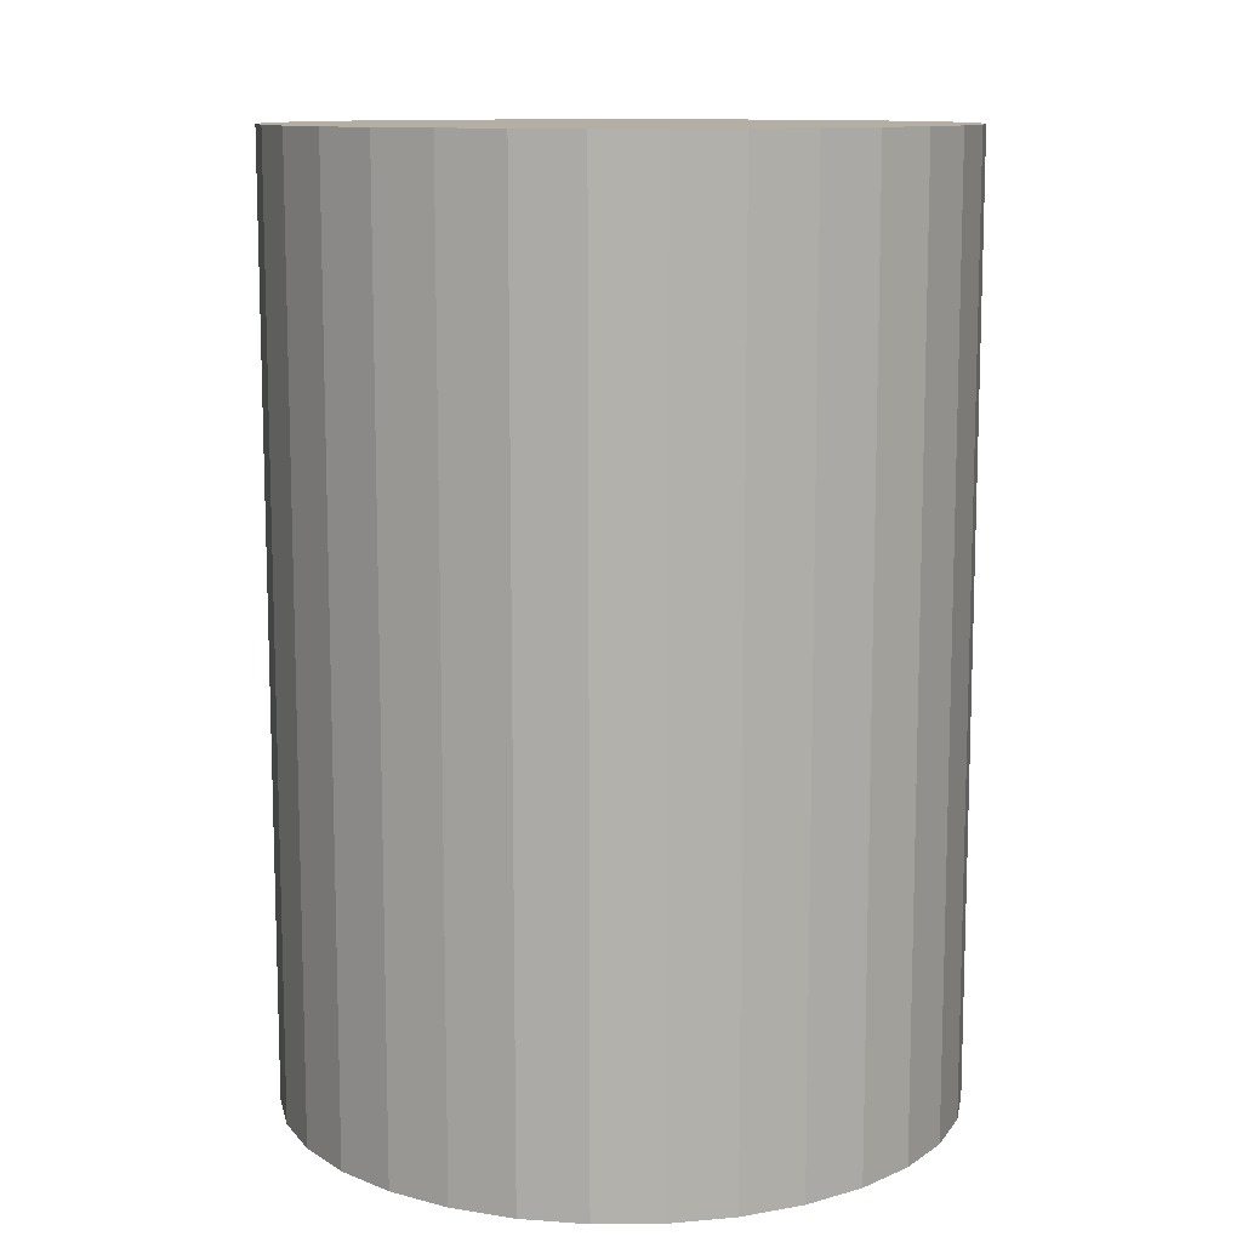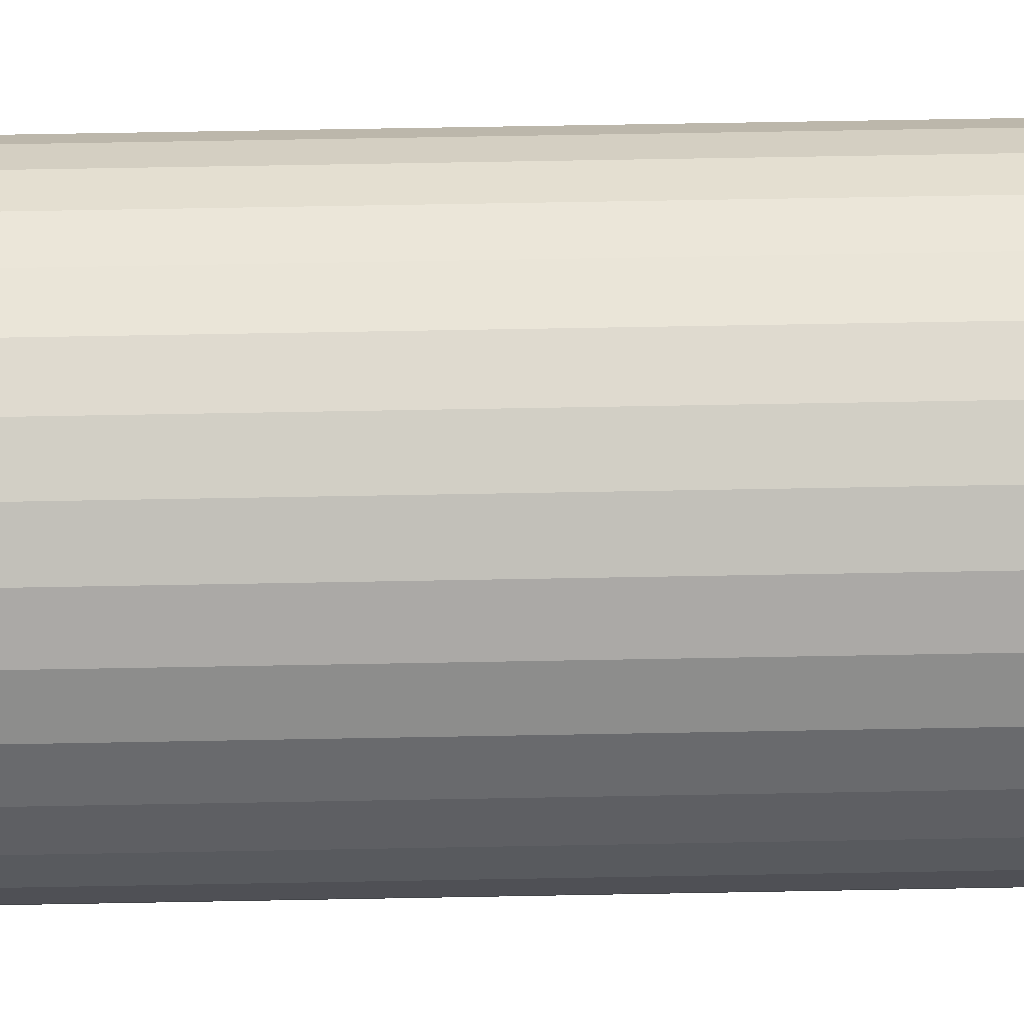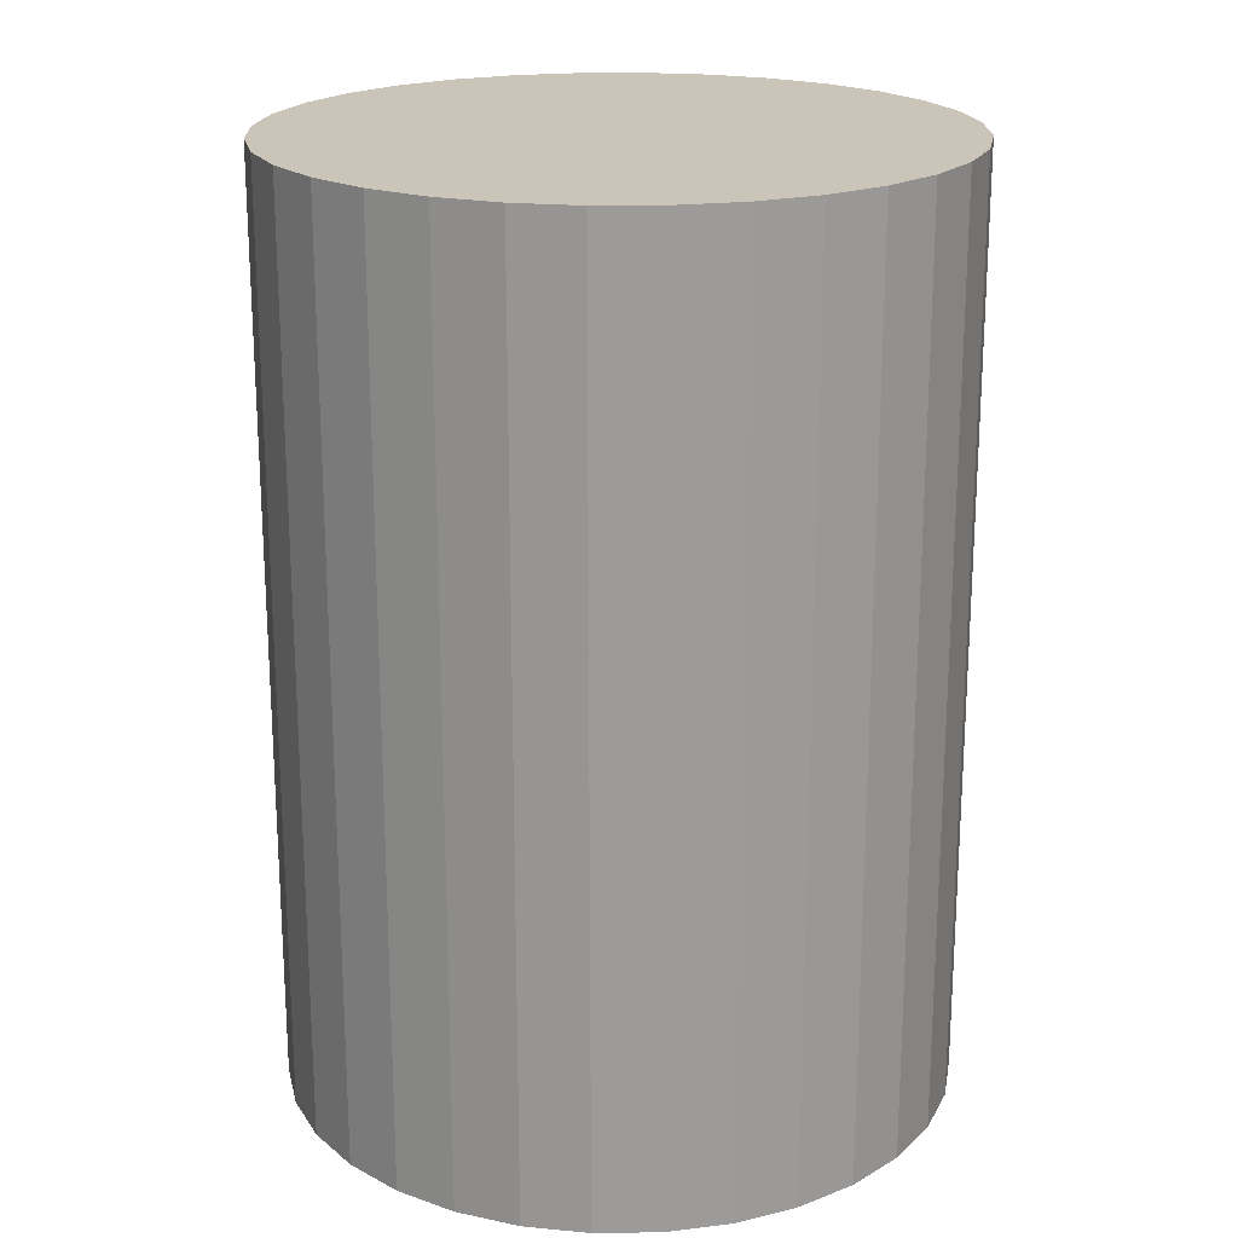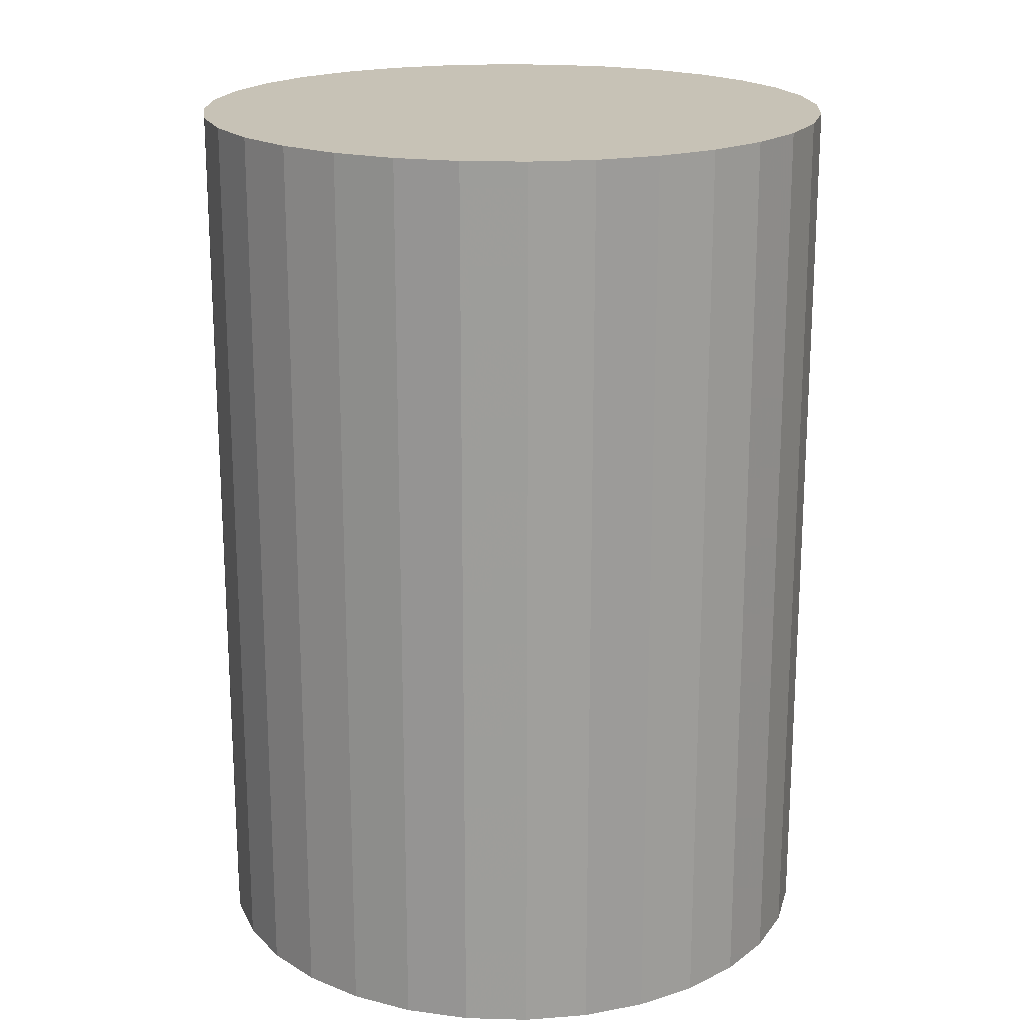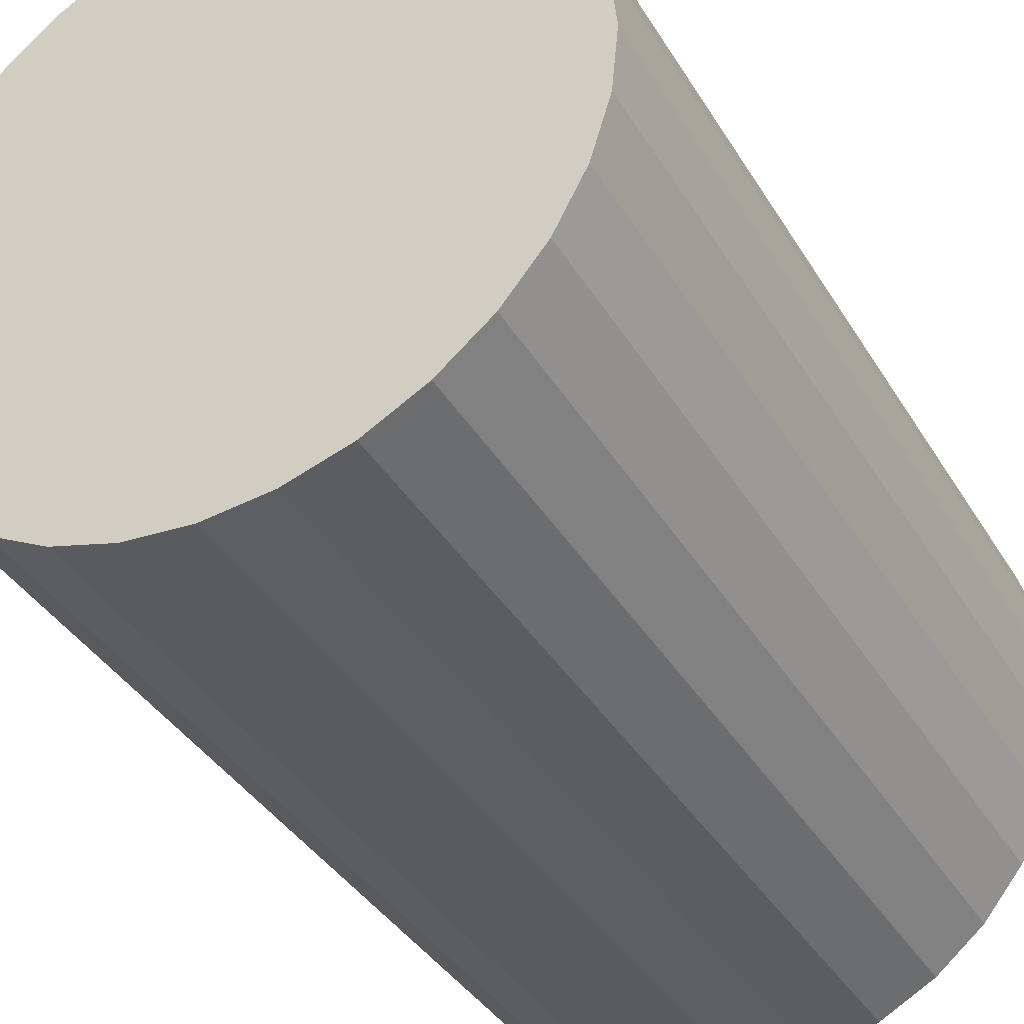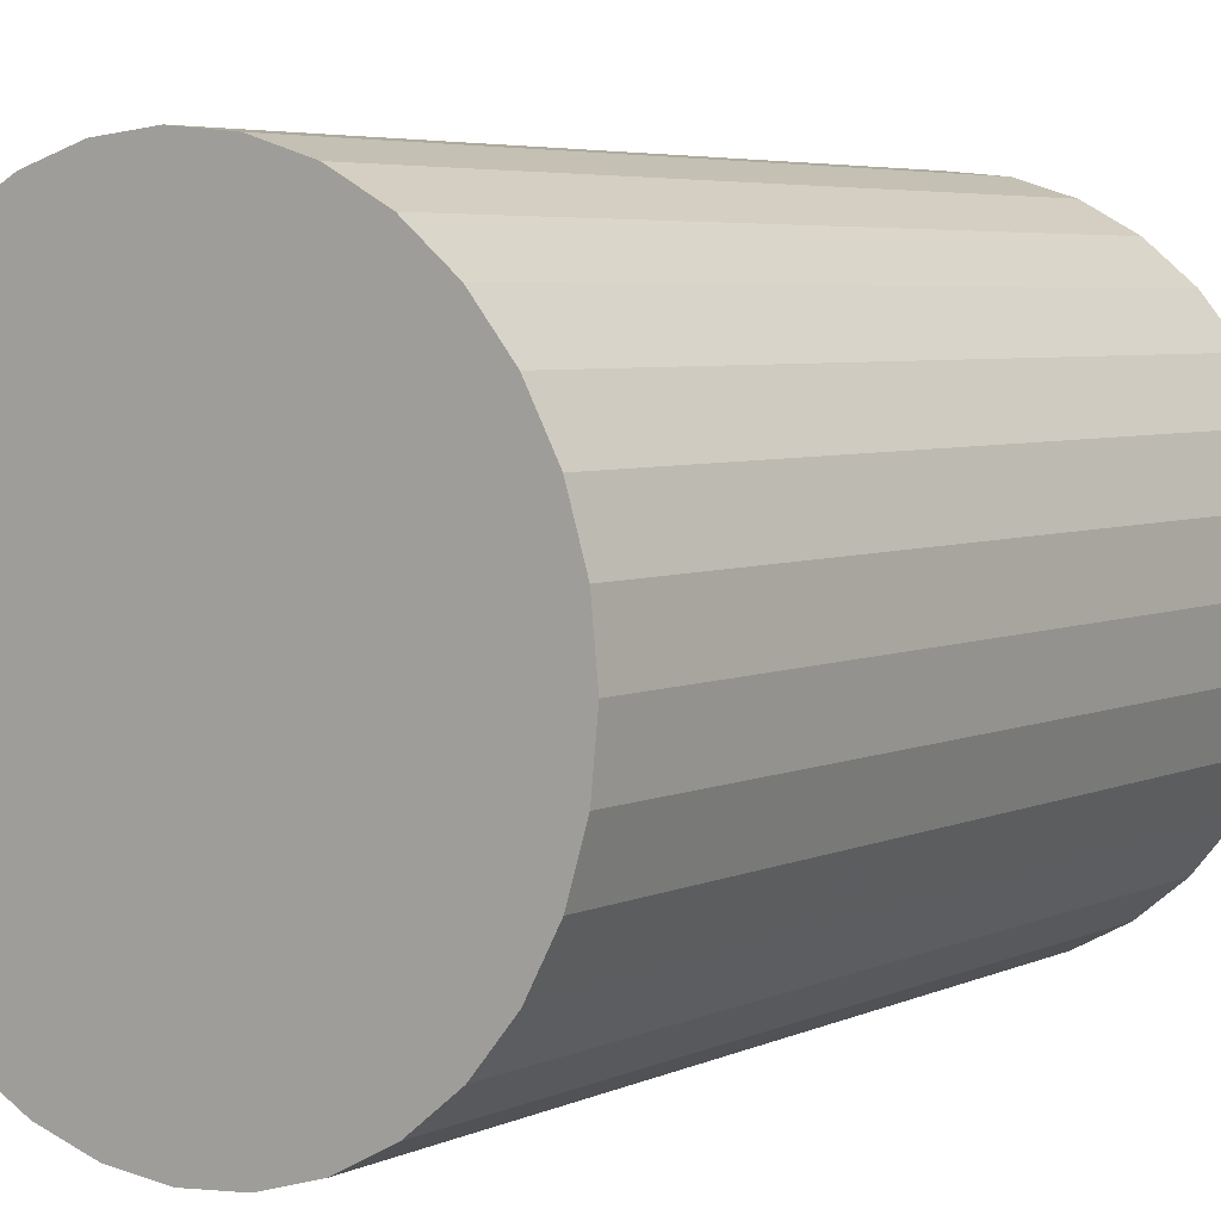
<metadata>
{"format":"obj","ext":"obj","renderer":"f3d","projection":"perspective","resolution":1024,"background":"white","views":[{"elev":11.2,"azim":-17.9,"up":"+Z"},{"elev":76.3,"azim":89.0,"up":"+Y"},{"elev":20.3,"azim":-18.2,"up":"+Z"},{"elev":19.2,"azim":-58.9,"up":"+Z"},{"elev":-38.1,"azim":27.9,"up":"+Y"},{"elev":5.0,"azim":-143.8,"up":"+Y"}]}
</metadata>
<code>
v 0 0 -0.04412
v 0.03153 0 -0.04412
v 0.03153 0 0.04412
v 0 0 0.04412
v 0.03092 0.006151 -0.04412
v 0.03092 0.006151 0.04412
v 0.02913 0.01207 -0.04412
v 0.02913 0.01207 0.04412
v 0.02621 0.01752 -0.04412
v 0.02621 0.01752 0.04412
v 0.02229 0.02229 -0.04412
v 0.02229 0.02229 0.04412
v 0.01752 0.02621 -0.04412
v 0.01752 0.02621 0.04412
v 0.01207 0.02913 -0.04412
v 0.01207 0.02913 0.04412
v 0.006151 0.03092 -0.04412
v 0.006151 0.03092 0.04412
v 0 0.03153 -0.04412
v 0 0.03153 0.04412
v -0.006151 0.03092 -0.04412
v -0.006151 0.03092 0.04412
v -0.01207 0.02913 -0.04412
v -0.01207 0.02913 0.04412
v -0.01752 0.02621 -0.04412
v -0.01752 0.02621 0.04412
v -0.02229 0.02229 -0.04412
v -0.02229 0.02229 0.04412
v -0.02621 0.01752 -0.04412
v -0.02621 0.01752 0.04412
v -0.02913 0.01207 -0.04412
v -0.02913 0.01207 0.04412
v -0.03092 0.006151 -0.04412
v -0.03092 0.006151 0.04412
v -0.03153 0 -0.04412
v -0.03153 0 0.04412
v -0.03092 -0.006151 -0.04412
v -0.03092 -0.006151 0.04412
v -0.02913 -0.01207 -0.04412
v -0.02913 -0.01207 0.04412
v -0.02621 -0.01752 -0.04412
v -0.02621 -0.01752 0.04412
v -0.02229 -0.02229 -0.04412
v -0.02229 -0.02229 0.04412
v -0.01752 -0.02621 -0.04412
v -0.01752 -0.02621 0.04412
v -0.01207 -0.02913 -0.04412
v -0.01207 -0.02913 0.04412
v -0.006151 -0.03092 -0.04412
v -0.006151 -0.03092 0.04412
v -0 -0.03153 -0.04412
v -0 -0.03153 0.04412
v 0.006151 -0.03092 -0.04412
v 0.006151 -0.03092 0.04412
v 0.01207 -0.02913 -0.04412
v 0.01207 -0.02913 0.04412
v 0.01752 -0.02621 -0.04412
v 0.01752 -0.02621 0.04412
v 0.02229 -0.02229 -0.04412
v 0.02229 -0.02229 0.04412
v 0.02621 -0.01752 -0.04412
v 0.02621 -0.01752 0.04412
v 0.02913 -0.01207 -0.04412
v 0.02913 -0.01207 0.04412
v 0.03092 -0.006151 -0.04412
v 0.03092 -0.006151 0.04412
f 2 1 5
f 2 5 3
f 3 5 6
f 3 6 4
f 5 1 7
f 5 7 6
f 6 7 8
f 6 8 4
f 7 1 9
f 7 9 8
f 8 9 10
f 8 10 4
f 9 1 11
f 9 11 10
f 10 11 12
f 10 12 4
f 11 1 13
f 11 13 12
f 12 13 14
f 12 14 4
f 13 1 15
f 13 15 14
f 14 15 16
f 14 16 4
f 15 1 17
f 15 17 16
f 16 17 18
f 16 18 4
f 17 1 19
f 17 19 18
f 18 19 20
f 18 20 4
f 19 1 21
f 19 21 20
f 20 21 22
f 20 22 4
f 21 1 23
f 21 23 22
f 22 23 24
f 22 24 4
f 23 1 25
f 23 25 24
f 24 25 26
f 24 26 4
f 25 1 27
f 25 27 26
f 26 27 28
f 26 28 4
f 27 1 29
f 27 29 28
f 28 29 30
f 28 30 4
f 29 1 31
f 29 31 30
f 30 31 32
f 30 32 4
f 31 1 33
f 31 33 32
f 32 33 34
f 32 34 4
f 33 1 35
f 33 35 34
f 34 35 36
f 34 36 4
f 35 1 37
f 35 37 36
f 36 37 38
f 36 38 4
f 37 1 39
f 37 39 38
f 38 39 40
f 38 40 4
f 39 1 41
f 39 41 40
f 40 41 42
f 40 42 4
f 41 1 43
f 41 43 42
f 42 43 44
f 42 44 4
f 43 1 45
f 43 45 44
f 44 45 46
f 44 46 4
f 45 1 47
f 45 47 46
f 46 47 48
f 46 48 4
f 47 1 49
f 47 49 48
f 48 49 50
f 48 50 4
f 49 1 51
f 49 51 50
f 50 51 52
f 50 52 4
f 51 1 53
f 51 53 52
f 52 53 54
f 52 54 4
f 53 1 55
f 53 55 54
f 54 55 56
f 54 56 4
f 55 1 57
f 55 57 56
f 56 57 58
f 56 58 4
f 57 1 59
f 57 59 58
f 58 59 60
f 58 60 4
f 59 1 61
f 59 61 60
f 60 61 62
f 60 62 4
f 61 1 63
f 61 63 62
f 62 63 64
f 62 64 4
f 63 1 65
f 63 65 64
f 64 65 66
f 64 66 4
f 65 1 2
f 65 2 66
f 66 2 3
f 66 3 4

</code>
